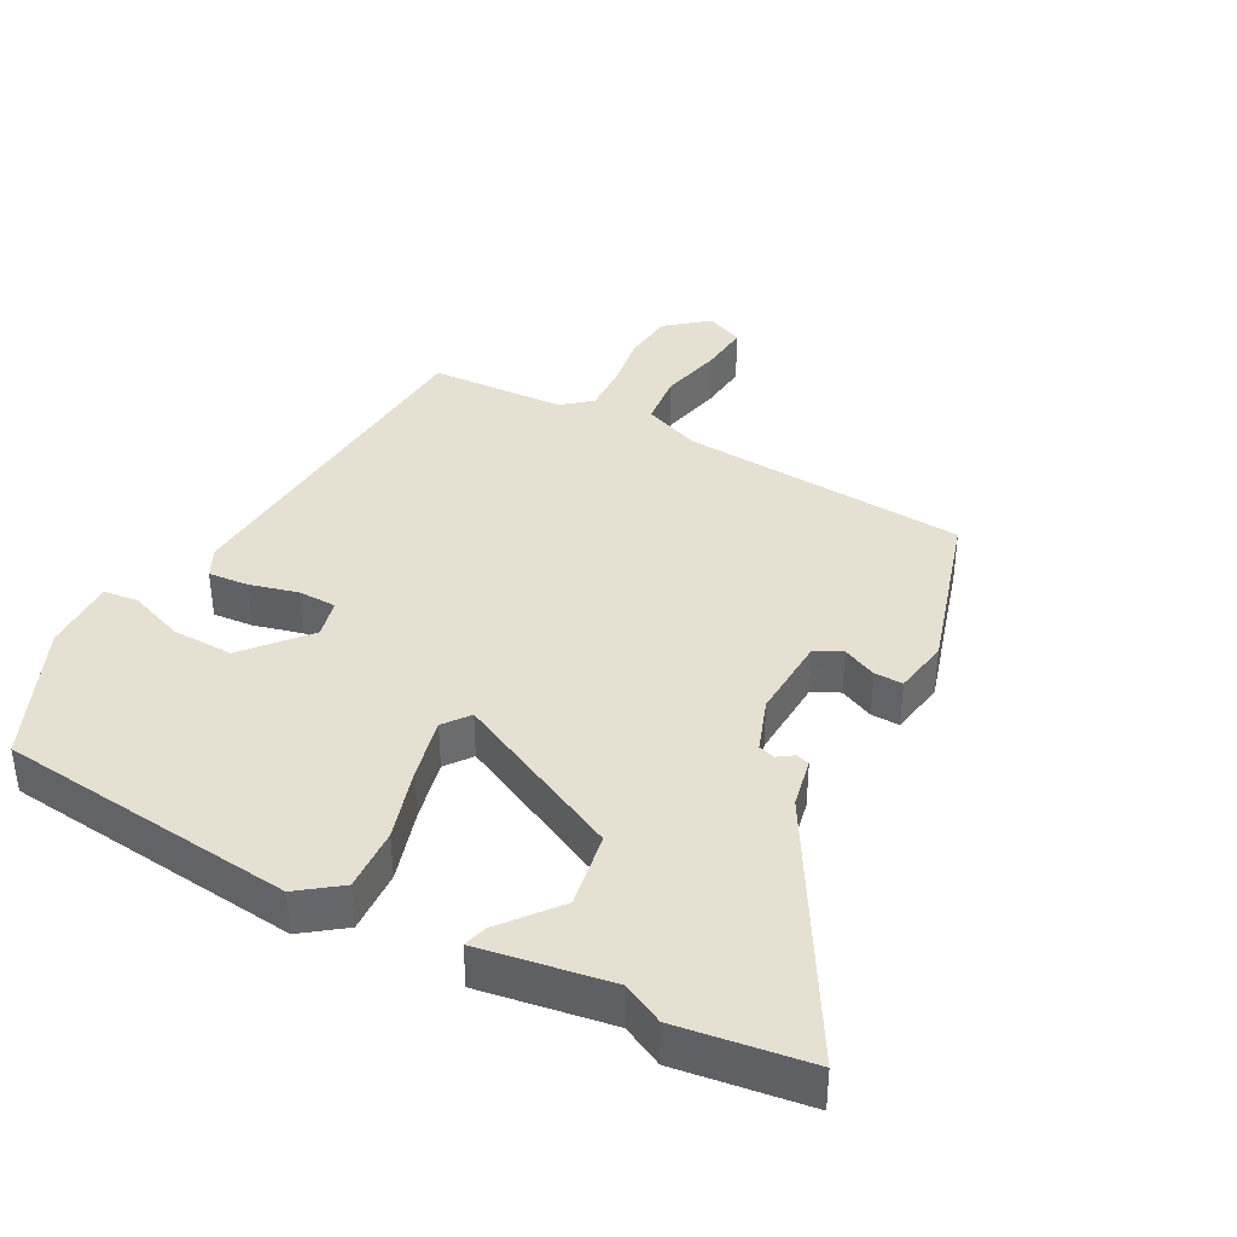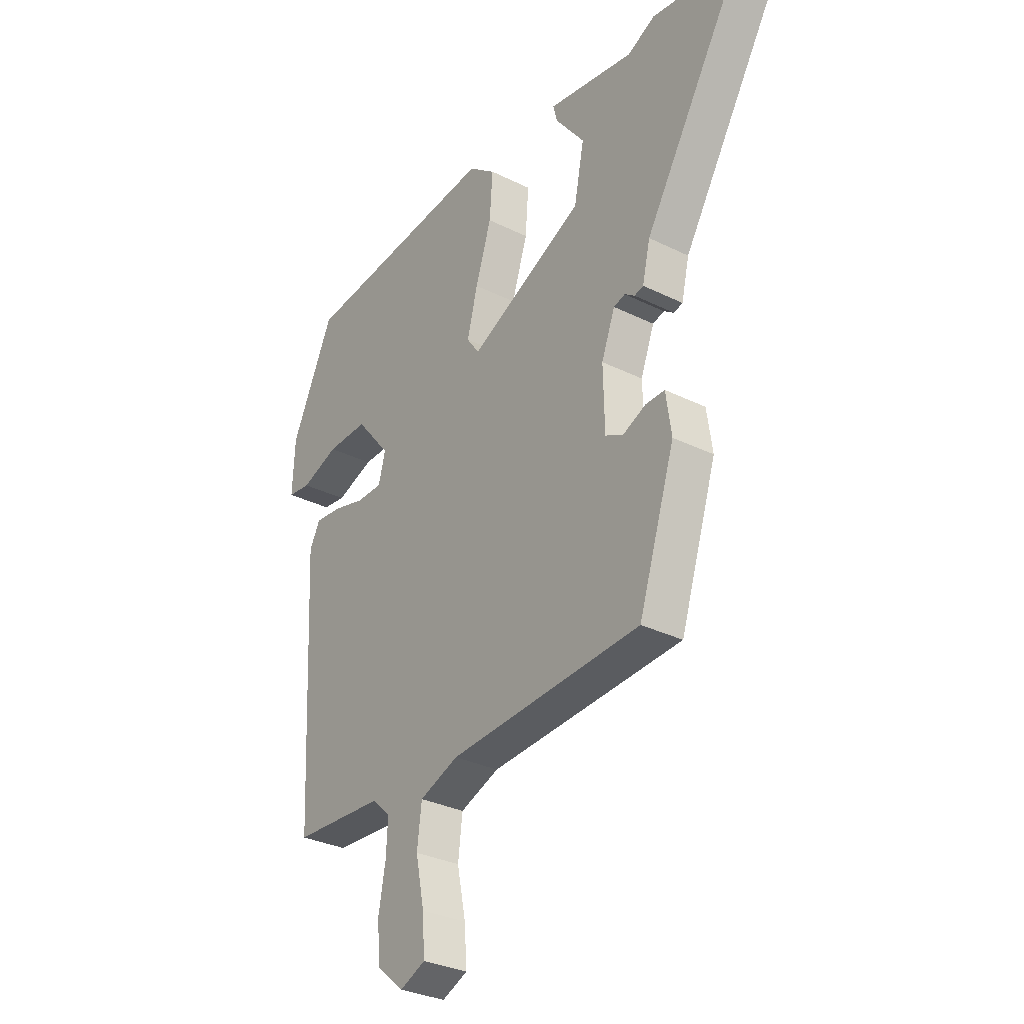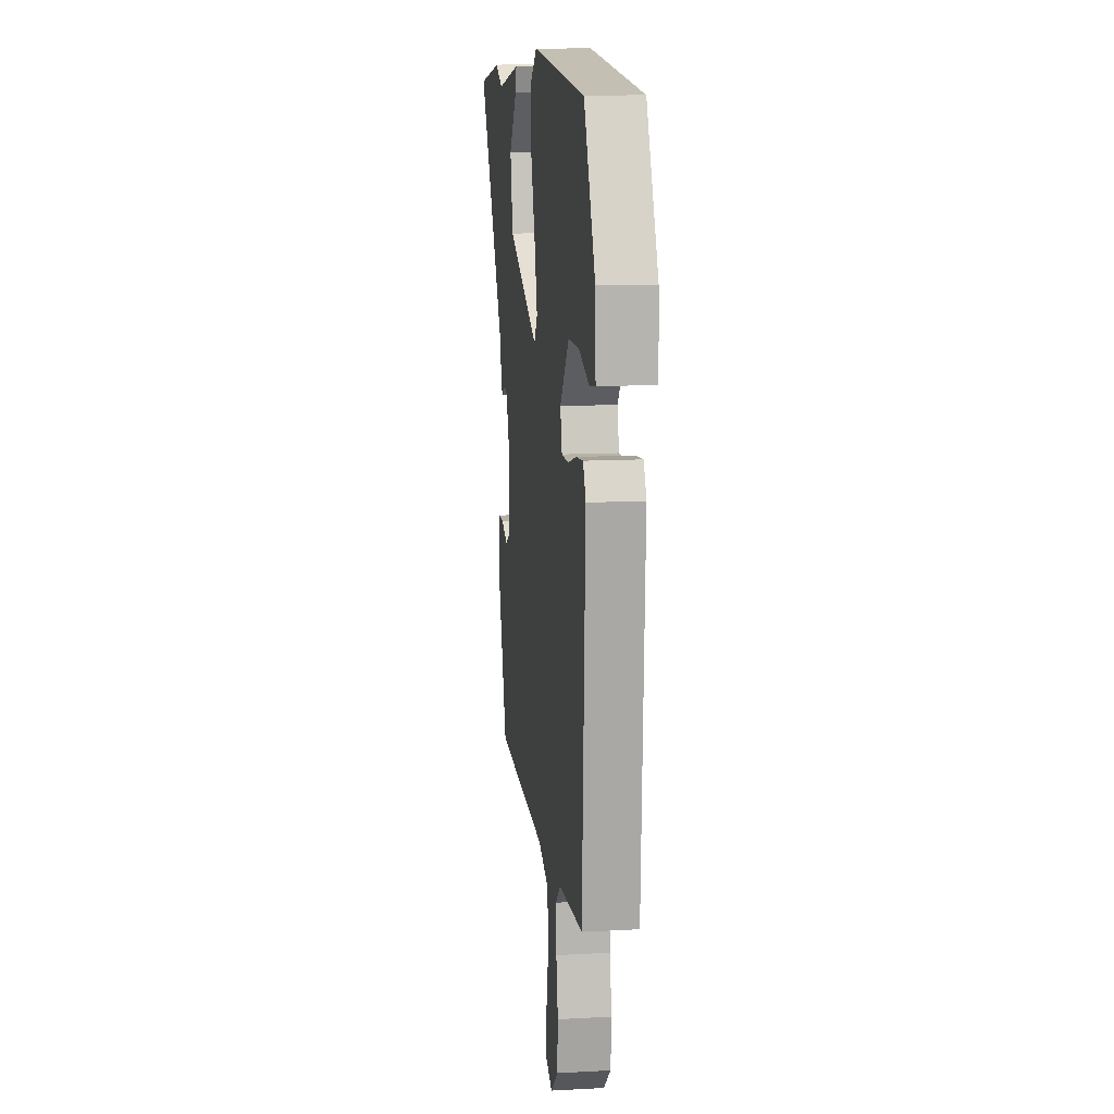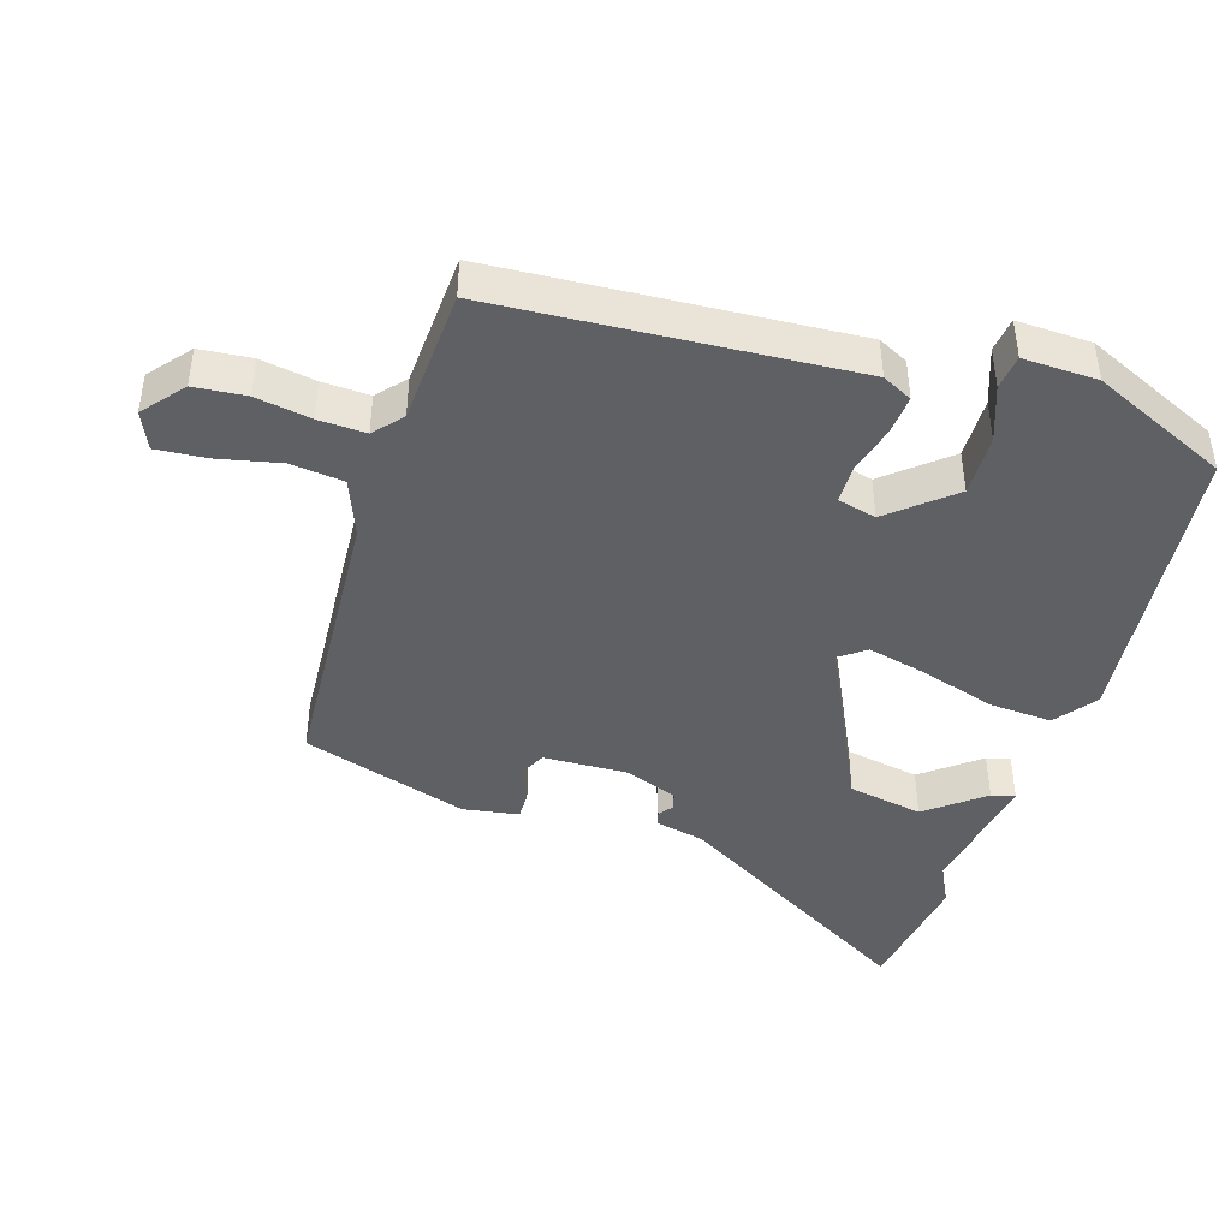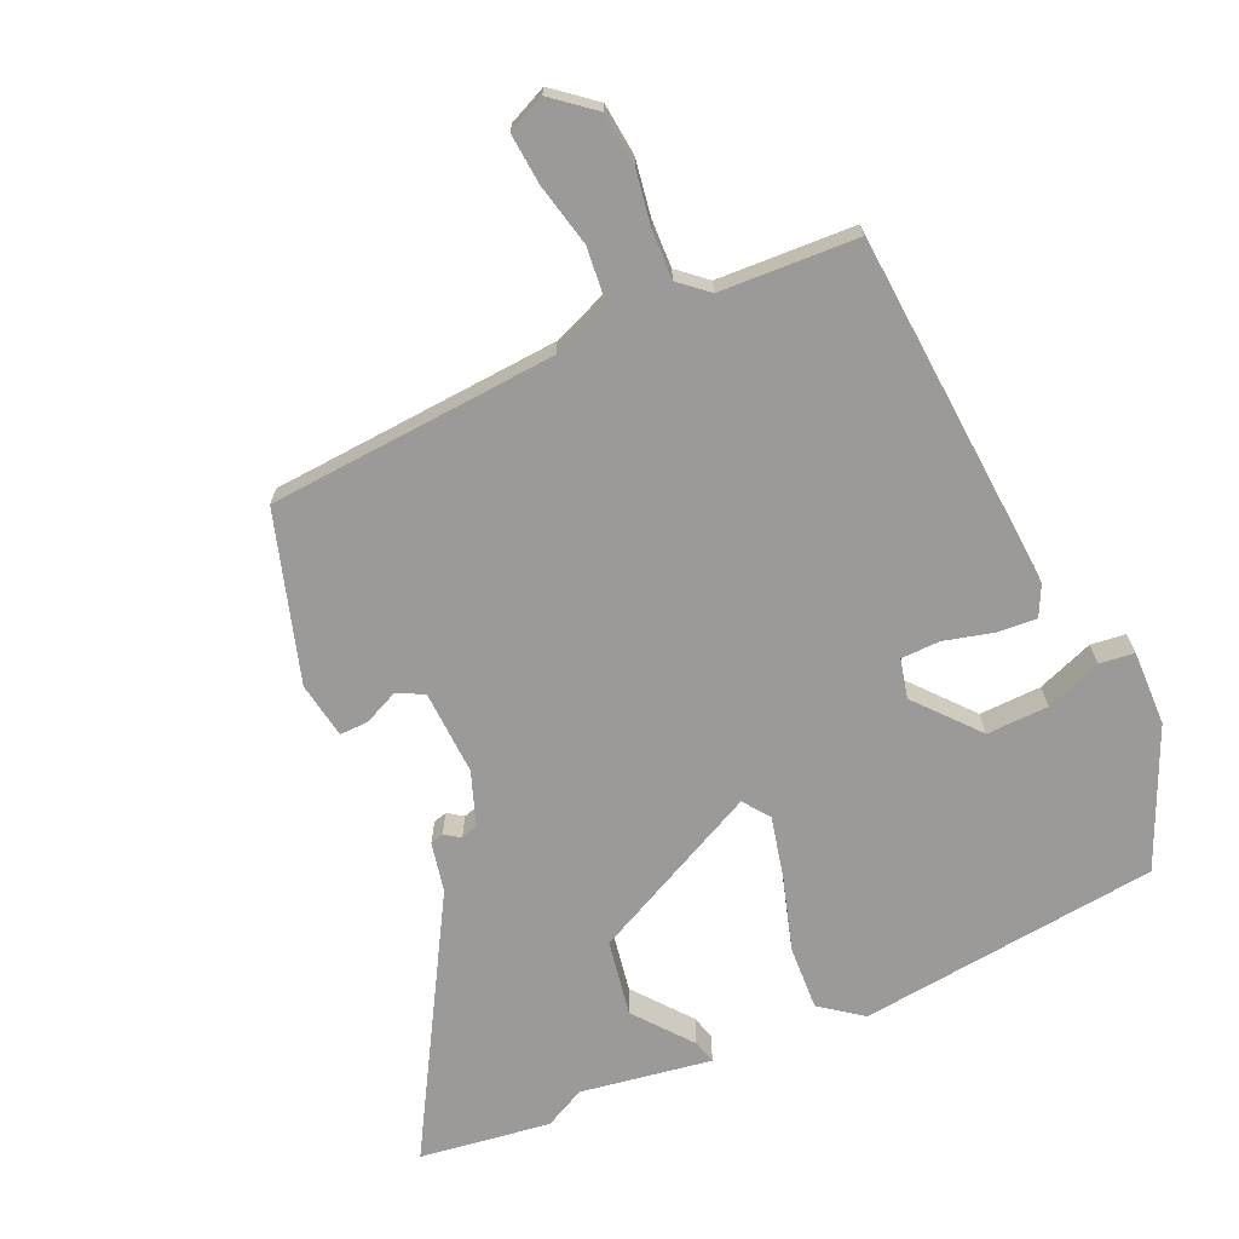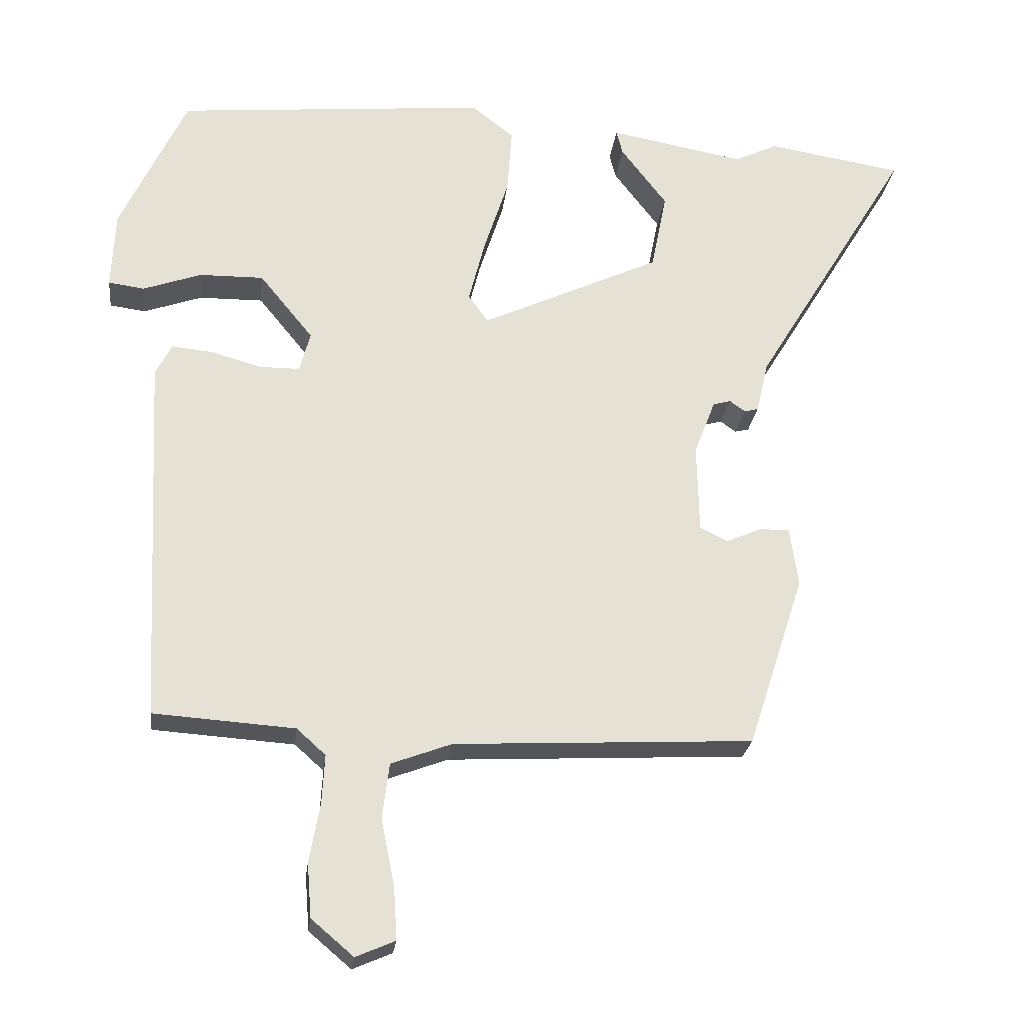
<metadata>
{"format":"obj","ext":"obj","renderer":"f3d","projection":"perspective","resolution":1024,"background":"white","views":[{"elev":38.4,"azim":29.4,"up":"+Y"},{"elev":-31.5,"azim":54.9,"up":"+Z"},{"elev":12.5,"azim":-97.3,"up":"+Z"},{"elev":-43.4,"azim":-106.6,"up":"+Y"},{"elev":-69.4,"azim":-154.6,"up":"+Y"},{"elev":-24.1,"azim":-6.7,"up":"+Z"}]}
</metadata>
<code>
v 0.491 0.07 0.501
v 0.683 0.07 0.47
v 0.461 0.07 0.106
v 0.444 0.07 0.033
v 0.424 0.07 0.028
v 0.402 0.07 0.044
v 0.377 0.07 0.037
v 0.347 0.07 -0.041
v 0.35 0.07 -0.166
v 0.389 0.07 -0.186
v 0.44 0.07 -0.164
v 0.482 0.07 -0.164
v 0.494 0.07 -0.247
v 0.414 0.07 -0.492
v -0.011 0.07 -0.513
v -0.097 0.07 -0.545
v -0.107 0.07 -0.624
v -0.088 0.07 -0.717
v -0.083 0.07 -0.792
v -0.139 0.07 -0.816
v -0.199 0.07 -0.765
v -0.205 0.07 -0.688
v -0.19 0.07 -0.606
v -0.186 0.07 -0.536
v -0.227 0.07 -0.499
v -0.428 0.07 -0.485
v -0.454 0.07 0.041
v -0.431 0.07 0.085
v -0.372 0.07 0.079
v -0.301 0.07 0.059
v -0.244 0.07 0.059
v -0.229 0.07 0.116
v -0.305 0.07 0.209
v -0.396 0.07 0.208
v -0.479 0.07 0.179
v -0.53 0.07 0.186
v -0.525 0.07 0.296
v -0.431 0.07 0.496
v 0.012 0.07 0.536
v 0.072 0.07 0.489
v 0.065 0.07 0.395
v 0.03 0.07 0.287
v 0.007 0.07 0.197
v 0.035 0.07 0.158
v 0.29 0.07 0.276
v 0.312 0.07 0.387
v 0.247 0.07 0.472
v 0.238 0.07 0.507
v 0.43 0.07 0.472
v 0.491 0 0.501
v 0.683 0 0.47
v 0.461 0 0.106
v 0.444 0 0.033
v 0.424 0 0.028
v 0.402 0 0.044
v 0.377 0 0.037
v 0.347 0 -0.041
v 0.35 0 -0.166
v 0.389 0 -0.186
v 0.44 0 -0.164
v 0.482 0 -0.164
v 0.494 0 -0.247
v 0.414 0 -0.492
v -0.011 0 -0.513
v -0.097 0 -0.545
v -0.107 0 -0.624
v -0.088 0 -0.717
v -0.083 0 -0.792
v -0.139 0 -0.816
v -0.199 0 -0.765
v -0.205 0 -0.688
v -0.19 0 -0.606
v -0.186 0 -0.536
v -0.227 0 -0.499
v -0.428 0 -0.485
v -0.454 0 0.041
v -0.431 0 0.085
v -0.372 0 0.079
v -0.301 0 0.059
v -0.244 0 0.059
v -0.229 0 0.116
v -0.305 0 0.209
v -0.396 0 0.208
v -0.479 0 0.179
v -0.53 0 0.186
v -0.525 0 0.296
v -0.431 0 0.496
v 0.012 0 0.536
v 0.072 0 0.489
v 0.065 0 0.395
v 0.03 0 0.287
v 0.007 0 0.197
v 0.035 0 0.158
v 0.29 0 0.276
v 0.312 0 0.387
v 0.247 0 0.472
v 0.238 0 0.507
v 0.43 0 0.472
f 46 47 48 49
f 45 46 49 1
f 39 40 41 42
f 39 42 43
f 38 39 43
f 37 38 43 44
f 34 35 36 37
f 33 34 37
f 27 28 29 30
f 25 26 27 30
f 24 25 30 31
f 20 21 22 23
f 20 23 24
f 17 18 19 20
f 16 17 20 24
f 15 16 24 31
f 10 11 12 13
f 9 10 13 14
f 3 4 5 6
f 3 6 7
f 45 1 2 3
f 44 45 3 7
f 33 37 44 7
f 14 15 31 32
f 9 14 32 33
f 8 9 33
f 7 8 33
f 98 97 96 95
f 50 98 95 94
f 91 90 89 88
f 92 91 88
f 92 88 87
f 93 92 87 86
f 86 85 84 83
f 86 83 82
f 79 78 77 76
f 79 76 75 74
f 80 79 74 73
f 72 71 70 69
f 73 72 69
f 69 68 67 66
f 73 69 66 65
f 80 73 65 64
f 62 61 60 59
f 63 62 59 58
f 55 54 53 52
f 56 55 52
f 52 51 50 94
f 56 52 94 93
f 56 93 86 82
f 81 80 64 63
f 82 81 63 58
f 82 58 57
f 82 57 56
f 1 50 51 2
f 2 51 52 3
f 3 52 53 4
f 4 53 54 5
f 5 54 55 6
f 6 55 56 7
f 7 56 57 8
f 8 57 58 9
f 9 58 59 10
f 10 59 60 11
f 11 60 61 12
f 12 61 62 13
f 13 62 63 14
f 14 63 64 15
f 15 64 65 16
f 16 65 66 17
f 17 66 67 18
f 18 67 68 19
f 19 68 69 20
f 20 69 70 21
f 21 70 71 22
f 22 71 72 23
f 23 72 73 24
f 24 73 74 25
f 25 74 75 26
f 26 75 76 27
f 27 76 77 28
f 28 77 78 29
f 29 78 79 30
f 30 79 80 31
f 31 80 81 32
f 32 81 82 33
f 33 82 83 34
f 34 83 84 35
f 35 84 85 36
f 36 85 86 37
f 37 86 87 38
f 38 87 88 39
f 39 88 89 40
f 40 89 90 41
f 41 90 91 42
f 42 91 92 43
f 43 92 93 44
f 44 93 94 45
f 45 94 95 46
f 46 95 96 47
f 47 96 97 48
f 48 97 98 49
f 49 98 50 1

</code>
